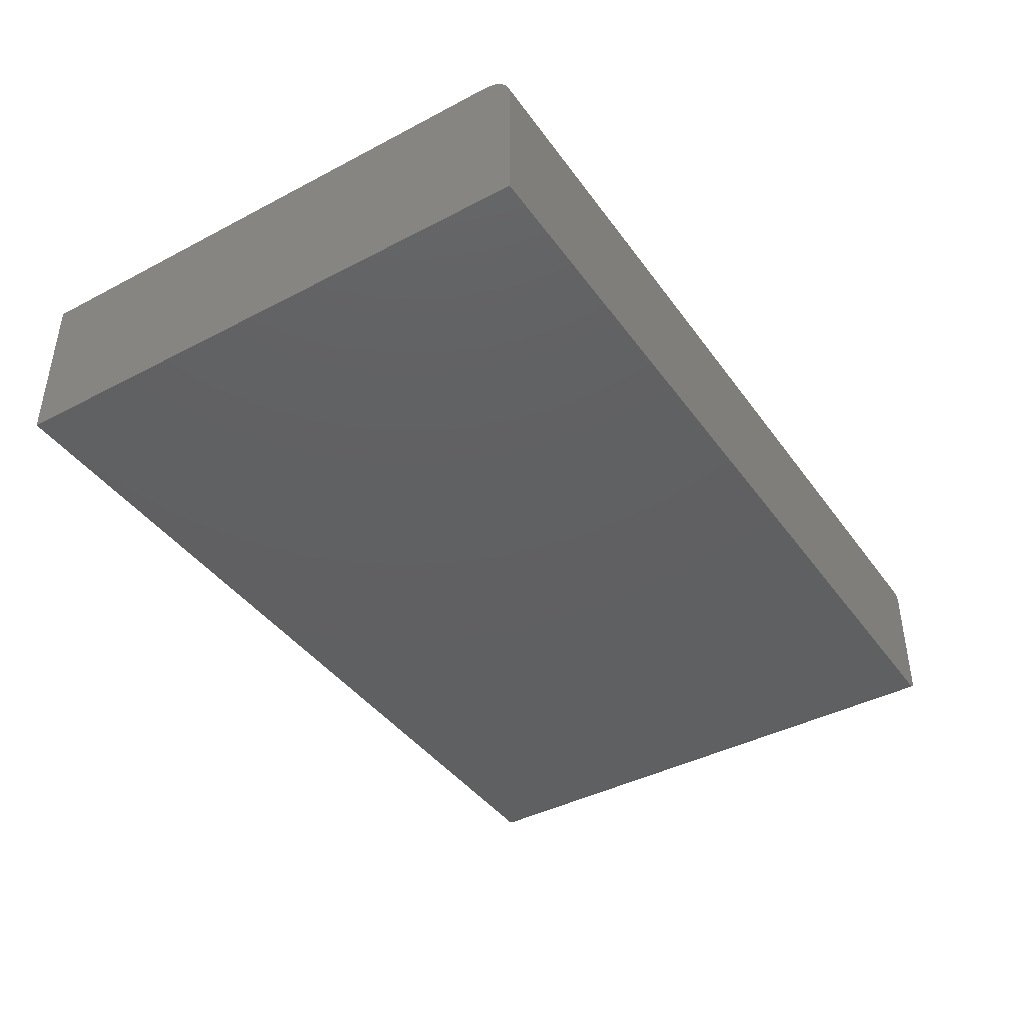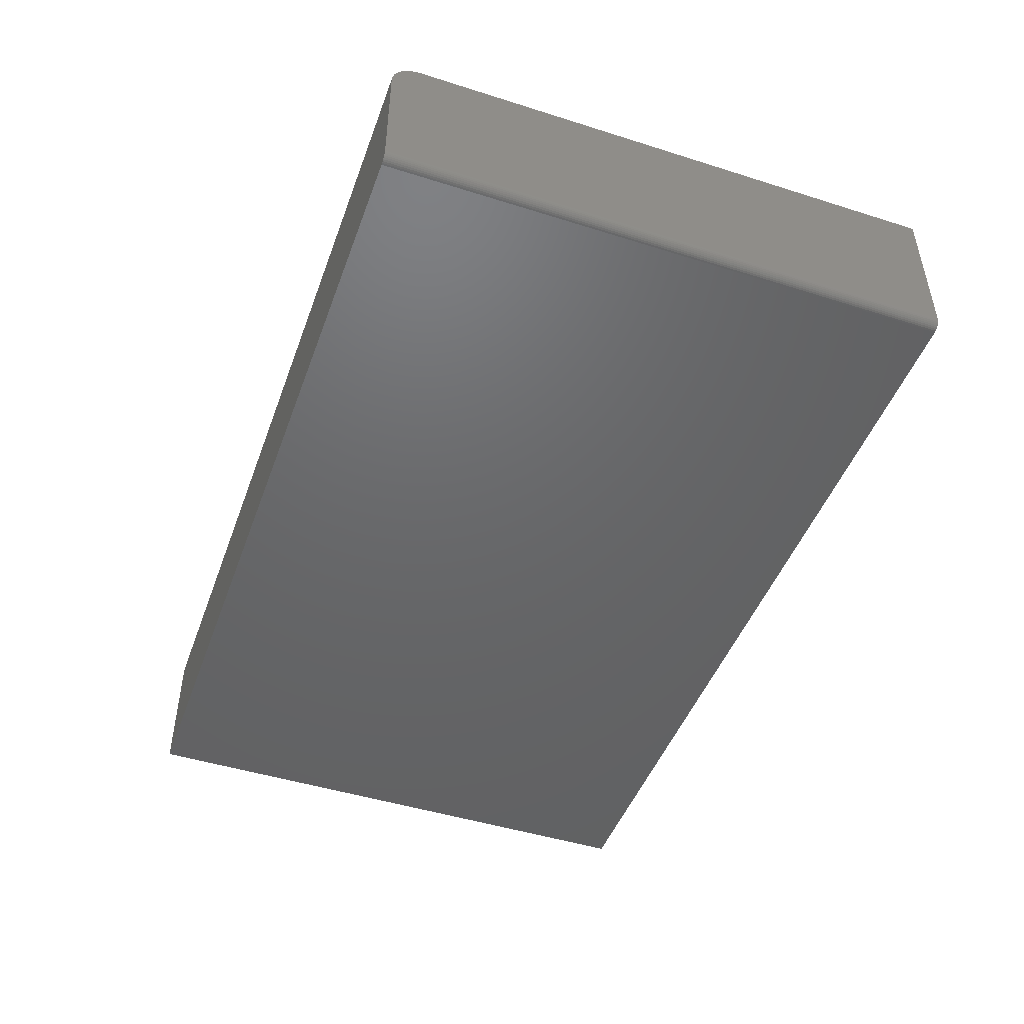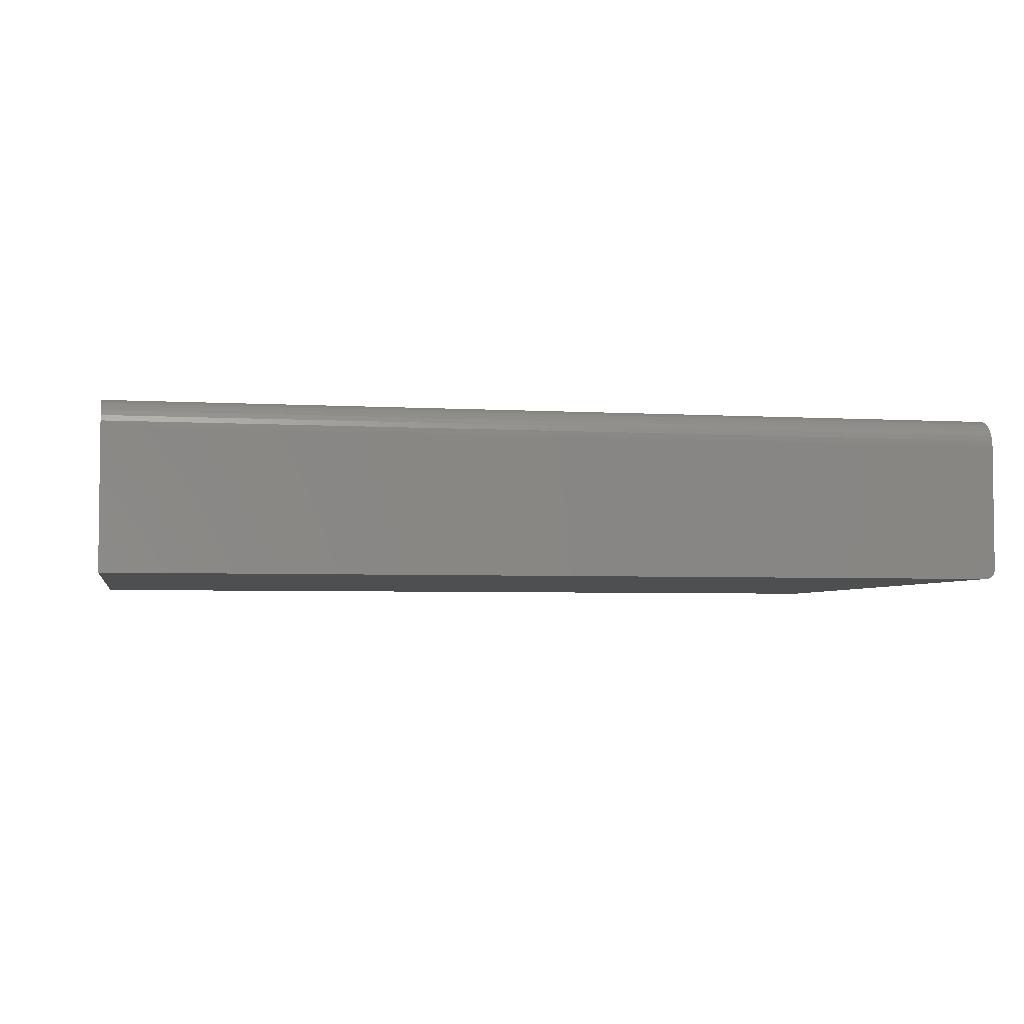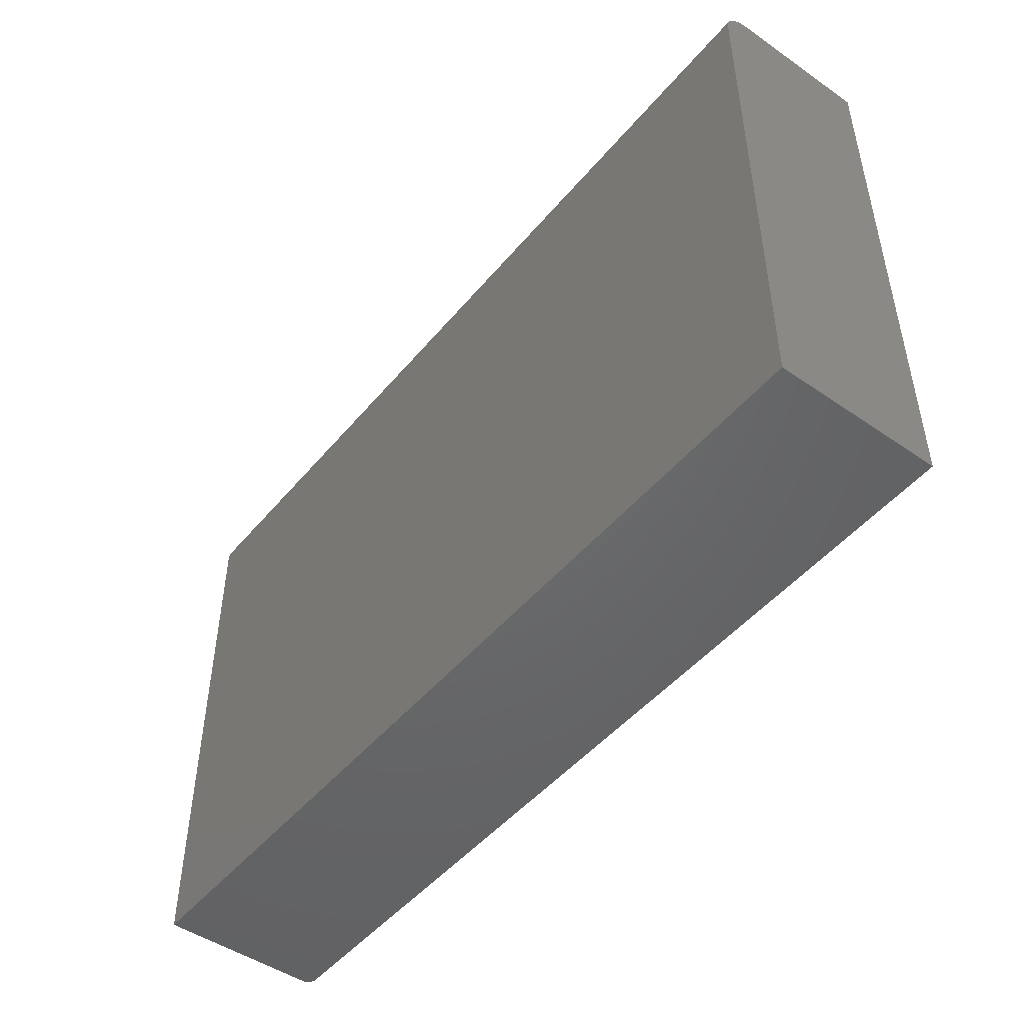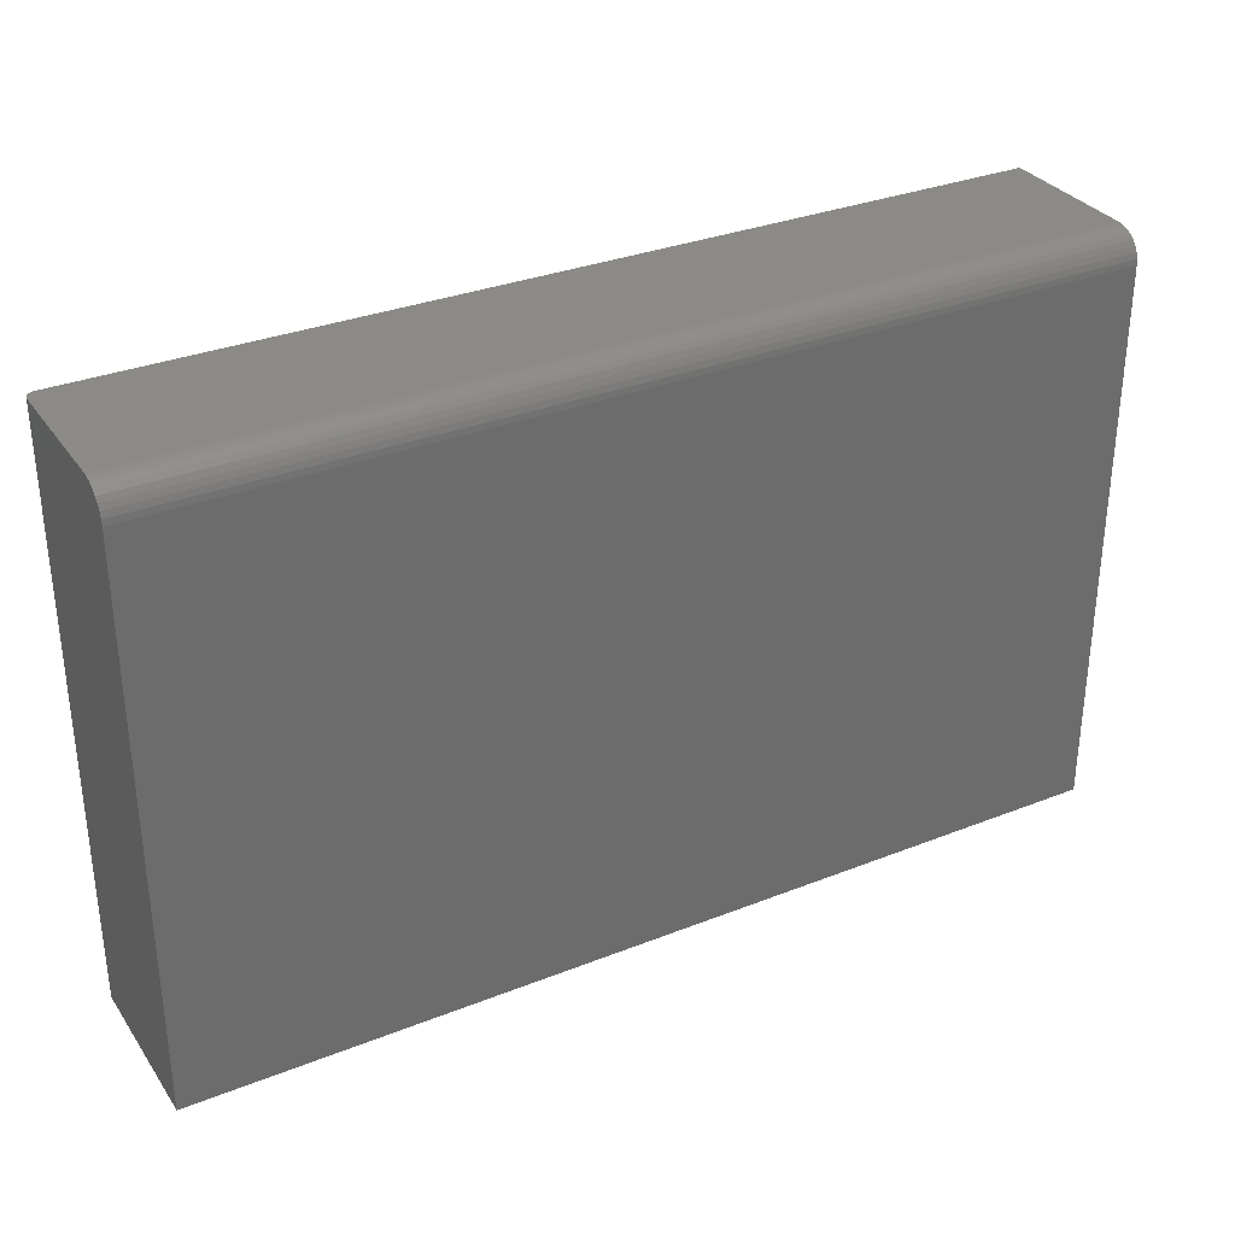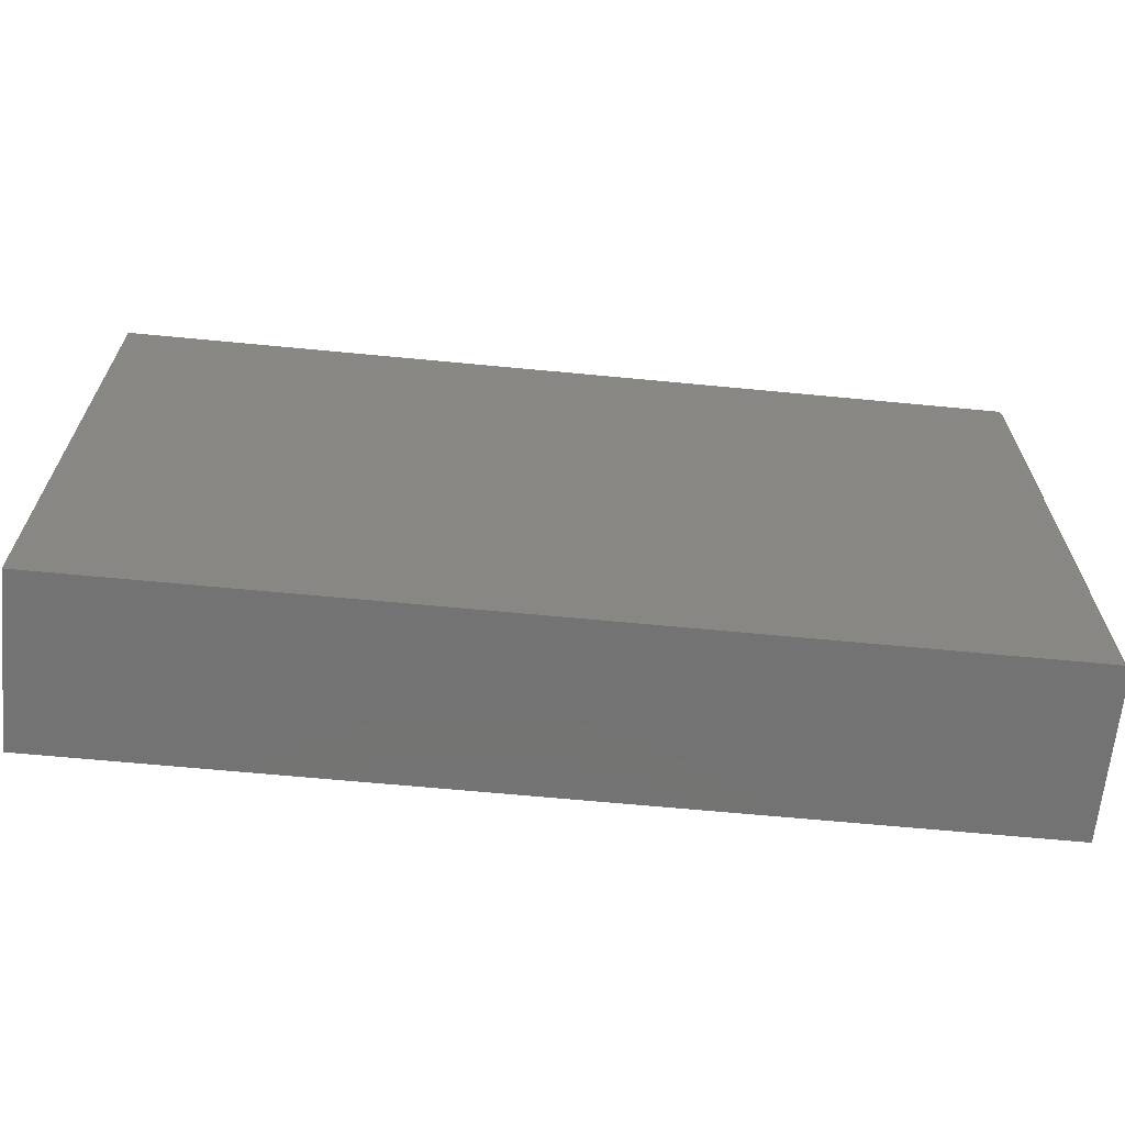
<metadata>
{"format":"stl","ext":"stl","renderer":"f3d","projection":"perspective","resolution":1024,"background":"white","views":[{"elev":-41.4,"azim":-57.5,"up":"+Y"},{"elev":-47.0,"azim":70.3,"up":"+Y"},{"elev":-4.1,"azim":-11.2,"up":"+Y"},{"elev":-48.1,"azim":-127.8,"up":"+Z"},{"elev":32.1,"azim":151.0,"up":"+Z"},{"elev":-65.3,"azim":-5.5,"up":"+Z"}]}
</metadata>
<code>
# stl→obj: 40 verts, 76 faces
v 0.75 -0.2578 0.5703
v 0.75 -0.04688 0.5703
v 0.7404 -0.2722 0.5703
v -0.7344 -0.04688 0.5703
v 0.7344 -0.2734 0.5703
v 0.7374 -0.2731 0.5703
v -0.7344 -0.2734 0.5703
v 0.7497 -0.2609 0.5703
v 0.7431 -0.2708 0.5703
v 0.7454 -0.2689 0.5703
v 0.7474 -0.2665 0.5703
v 0.7488 -0.2638 0.5703
v 0.75 -0.02894 0.5667
v 0.75 -0.03773 0.5694
v 0.75 -0.2578 -0.3672
v 0.75 1.648e-16 -0.3672
v 0.75 2.142e-16 0.5234
v 0.75 -0.0009007 0.5326
v 0.75 -0.003568 0.5414
v 0.75 -0.0079 0.5495
v 0.75 -0.01373 0.5566
v 0.75 -0.02083 0.5624
v -0.7344 0 -0.3672
v -0.7344 4.944e-17 0.5234
v -0.7344 -0.02894 0.5667
v -0.7344 -0.03773 0.5694
v -0.7344 -0.01373 0.5566
v -0.7344 -0.0079 0.5495
v -0.7344 -0.003568 0.5414
v -0.7344 -0.2734 -0.3672
v -0.7344 -0.0009007 0.5326
v -0.7344 -0.02083 0.5624
v 0.7344 -0.2734 -0.3672
v 0.7497 -0.2609 -0.3672
v 0.7488 -0.2638 -0.3672
v 0.7474 -0.2665 -0.3672
v 0.7454 -0.2689 -0.3672
v 0.7431 -0.2708 -0.3672
v 0.7404 -0.2722 -0.3672
v 0.7374 -0.2731 -0.3672
f 1 2 3
f 4 3 2
f 5 6 3
f 5 3 4
f 5 4 7
f 8 1 3
f 8 3 9
f 8 9 10
f 8 10 11
f 8 11 12
f 2 13 14
f 1 15 16
f 1 16 17
f 1 17 18
f 1 18 19
f 1 19 20
f 1 20 21
f 1 21 22
f 1 22 13
f 1 13 2
f 23 24 16
f 16 24 17
f 4 25 7
f 4 26 25
f 27 28 29
f 30 7 31
f 30 31 24
f 30 24 23
f 31 7 25
f 31 25 32
f 31 32 27
f 31 27 29
f 17 24 18
f 18 24 31
f 18 31 19
f 19 31 29
f 19 29 20
f 20 29 28
f 20 28 21
f 21 28 27
f 21 27 22
f 22 27 32
f 22 32 13
f 13 32 25
f 13 25 14
f 14 25 26
f 14 26 2
f 2 26 4
f 30 33 7
f 7 33 5
f 15 34 35
f 16 15 35
f 16 35 36
f 16 36 37
f 16 37 38
f 16 38 39
f 16 39 40
f 16 40 33
f 16 33 30
f 16 30 23
f 15 1 34
f 34 1 8
f 34 8 35
f 35 8 12
f 35 12 36
f 36 12 11
f 36 11 37
f 37 11 10
f 37 10 38
f 38 10 9
f 38 9 39
f 39 9 3
f 39 3 40
f 40 3 6
f 40 6 33
f 33 6 5

</code>
